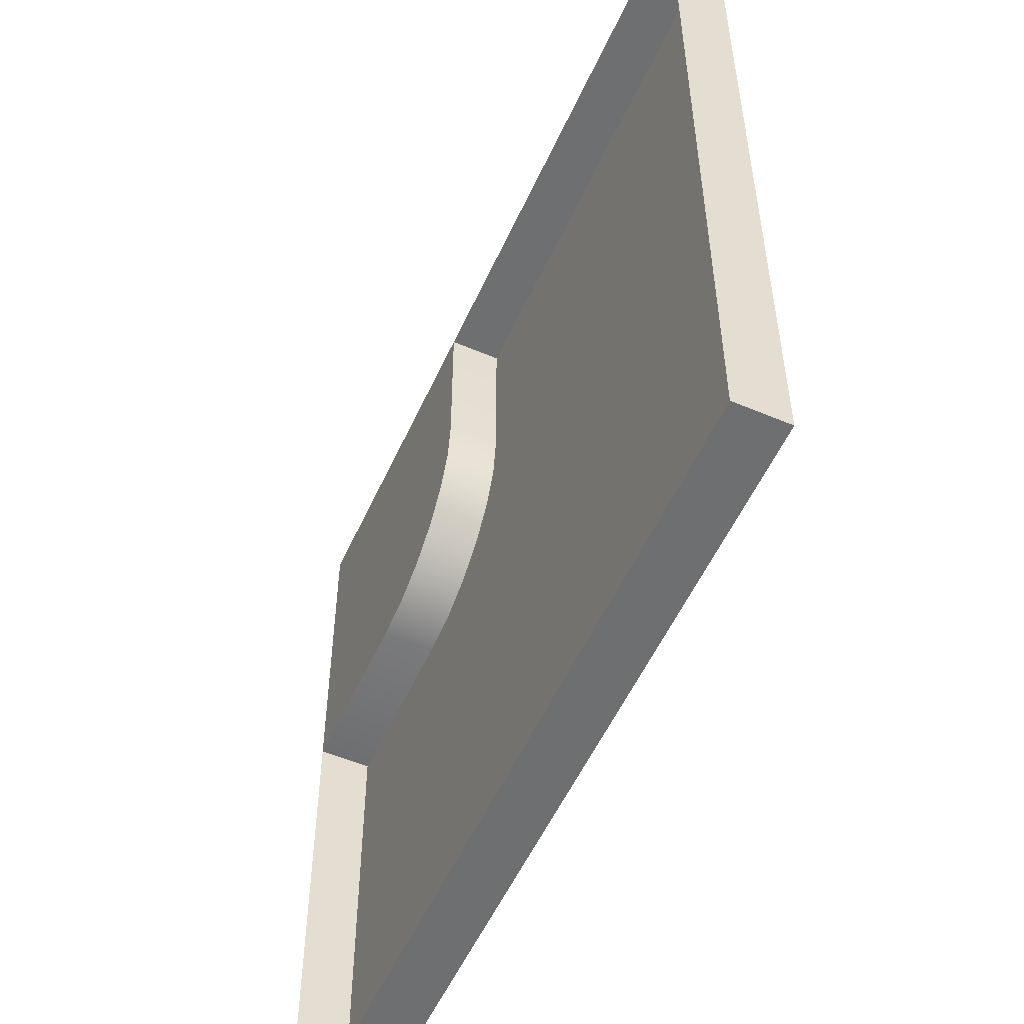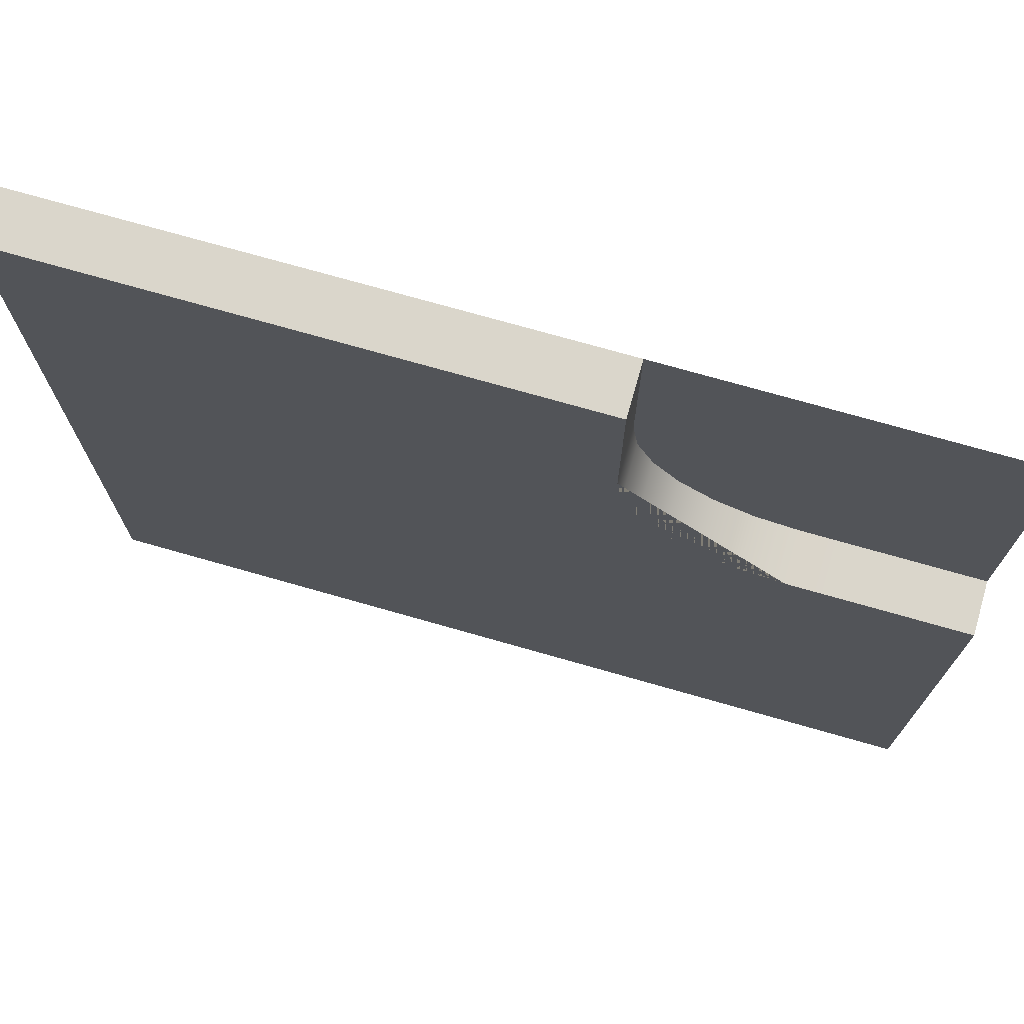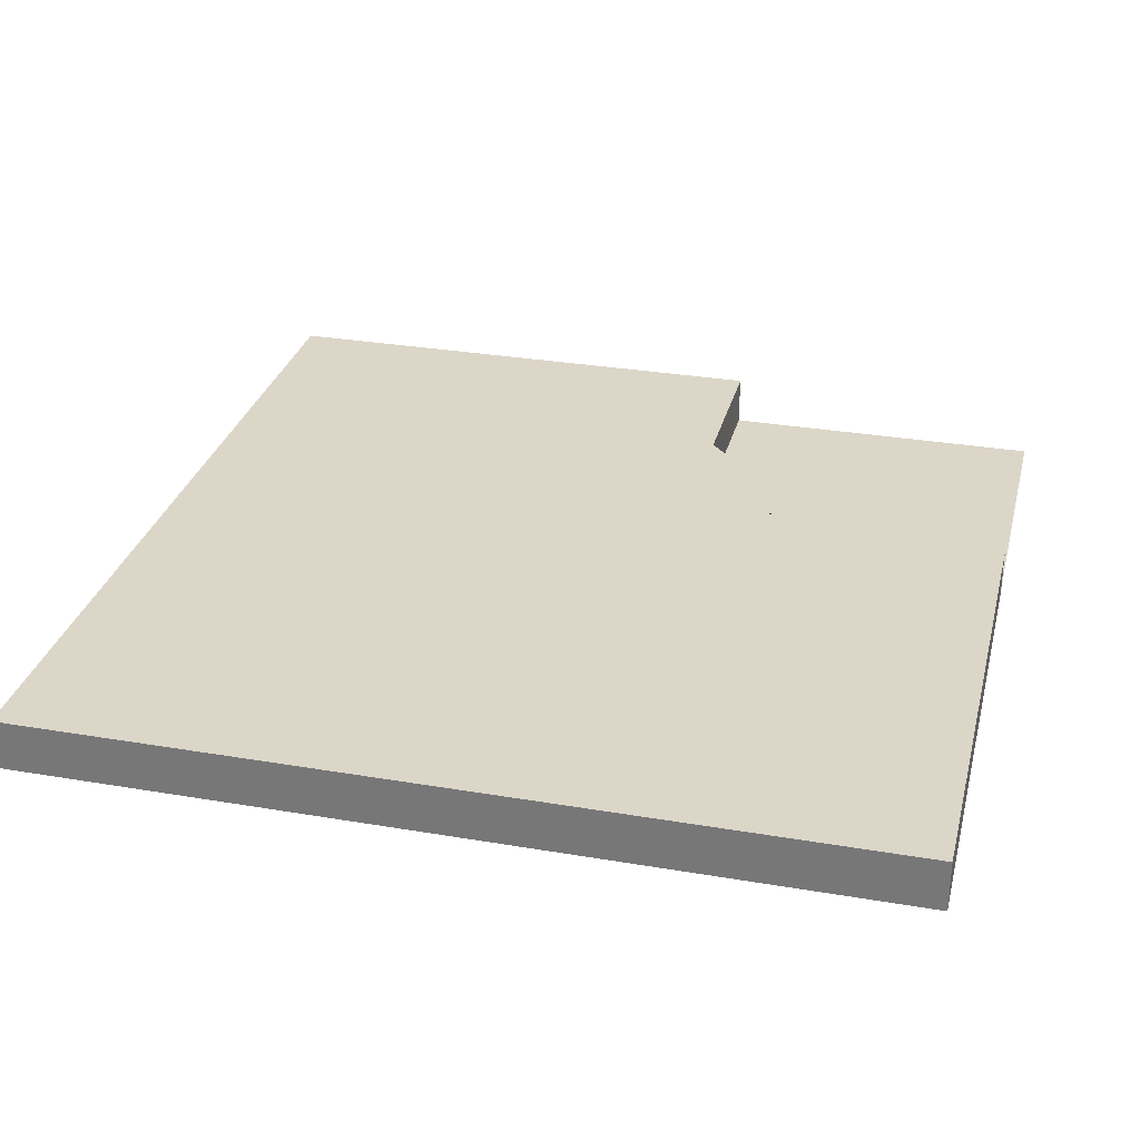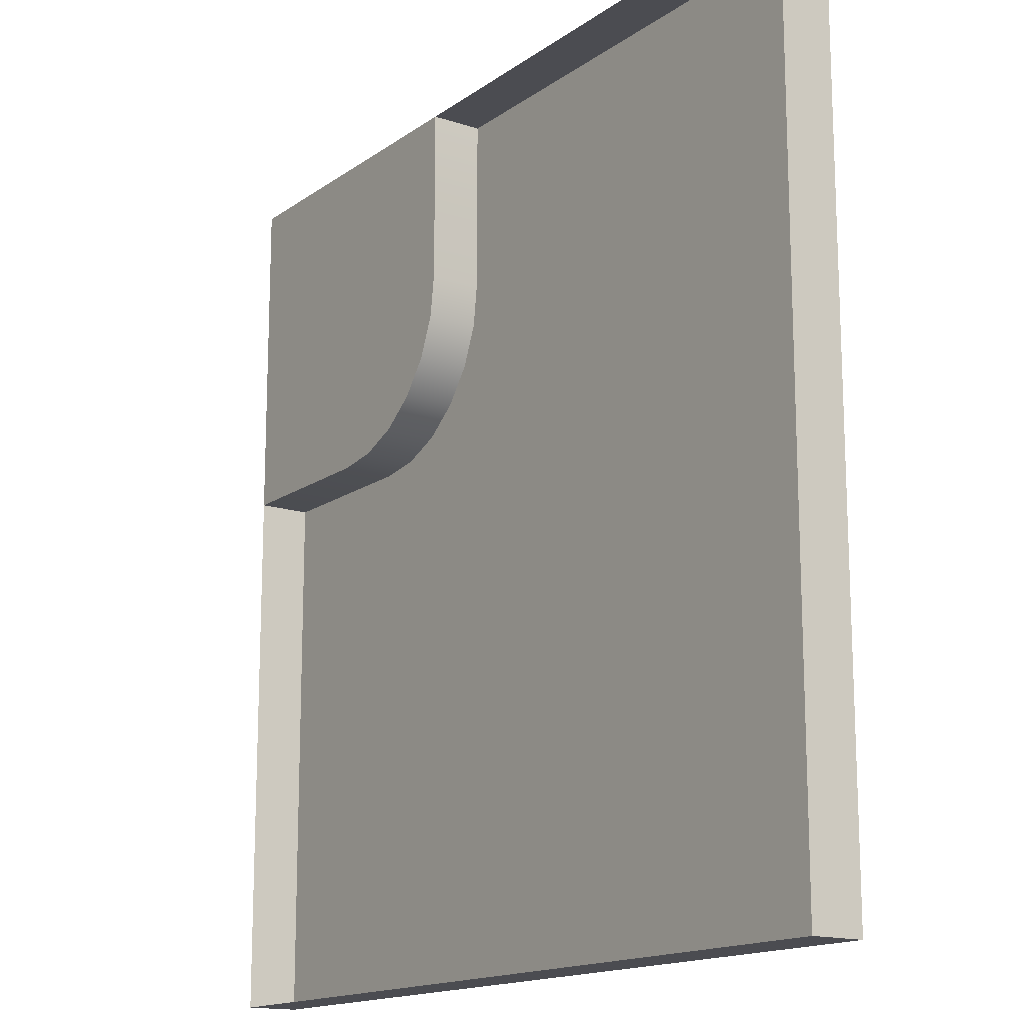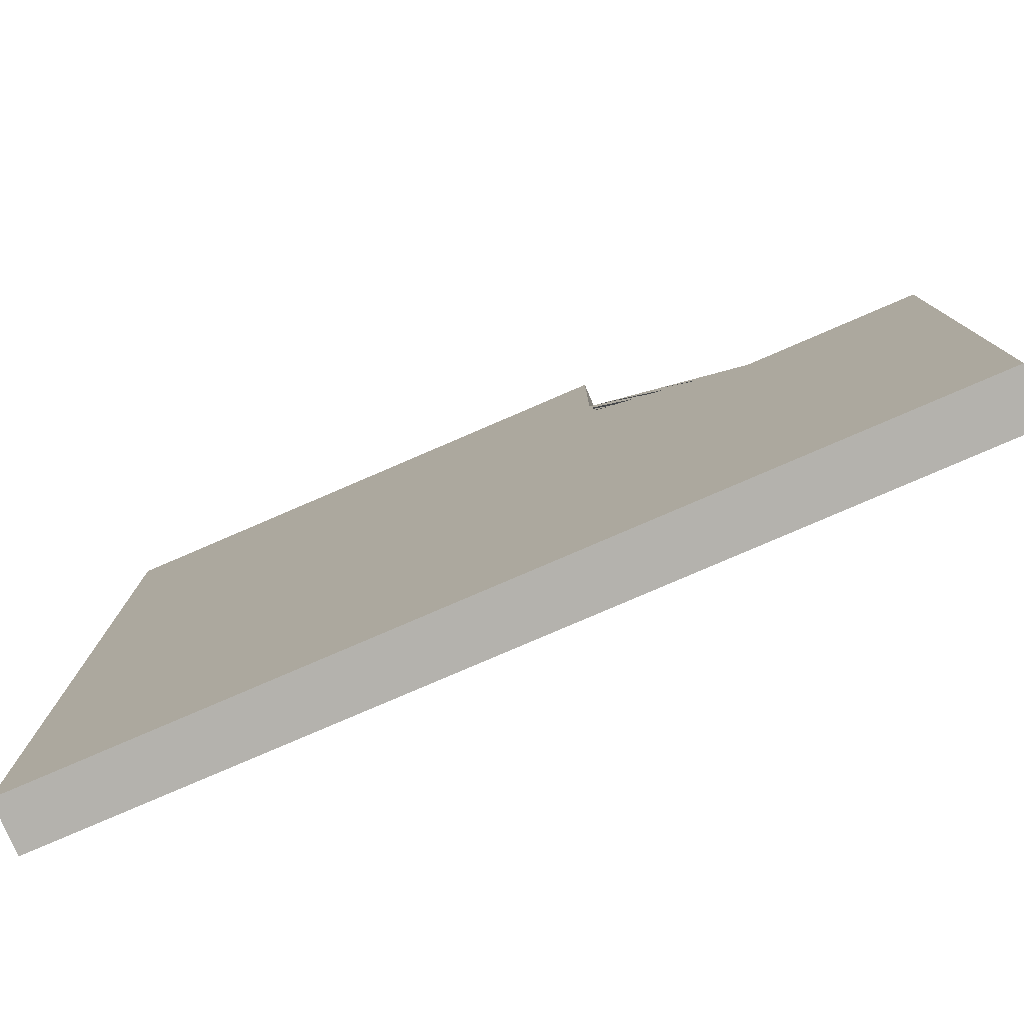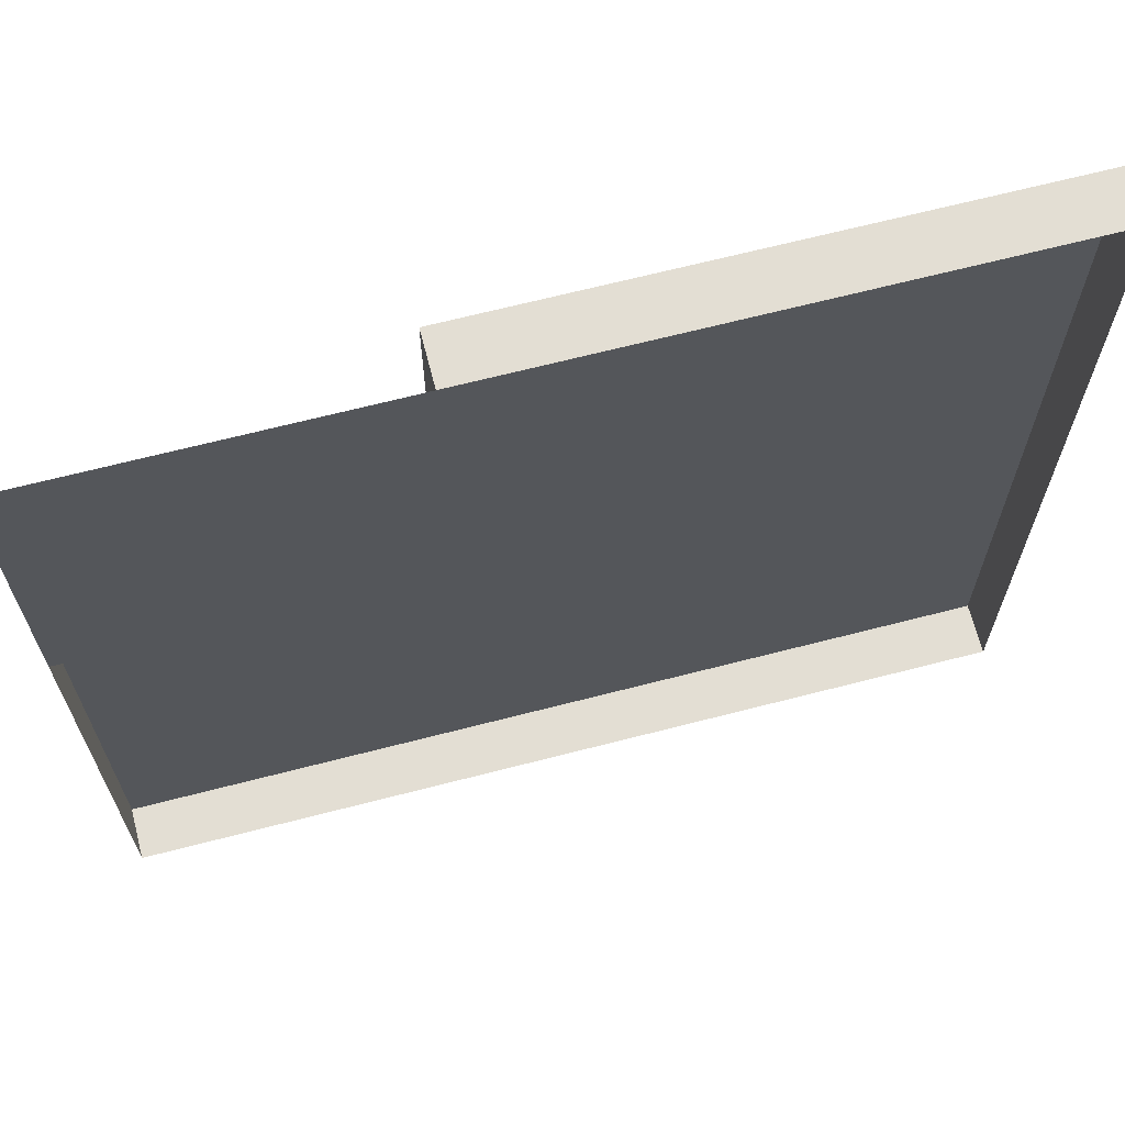
<metadata>
{"format":"obj","ext":"obj","renderer":"f3d","projection":"perspective","resolution":1024,"background":"white","views":[{"elev":-54.5,"azim":65.8,"up":"+Z"},{"elev":73.8,"azim":-164.1,"up":"+Z"},{"elev":30.2,"azim":-166.1,"up":"+Y"},{"elev":-15.4,"azim":55.2,"up":"+Z"},{"elev":-79.5,"azim":-156.7,"up":"+Z"},{"elev":67.3,"azim":-14.5,"up":"+Z"}]}
</metadata>
<code>
o curve
v 2 0 2
v 2 0 -2
v -2 0 2
v -2 0 -2
v 2 0.2376 2
v 2 0.2376 -2
v -2 0.2376 -2
v 2 0 0.4688
v -2 0 0.4688
v 2 0.2376 0.4688
v -2 0.2376 0.4688
v -0.456 0 2
v -0.456 0 -2
v -0.456 0.2376 2
v -0.456 0.2376 -2
v -1.203 0.2376 0.4688
v -0.456 0.2376 1.215
v 0.2907 0.2376 0.4688
v -0.456 0.2376 -0.2779
v -1.009 0.2376 0.4942
v -0.8293 0.2376 0.5688
v -0.6746 0.2376 0.6874
v -0.556 0.2376 0.8421
v -0.4814 0.2376 1.022
v -0.456 0 1.215
v -1.203 0 0.4688
v -0.4814 0 1.022
v -0.556 0 0.8421
v -0.6746 0 0.6874
v -0.8293 0 0.5688
v -1.009 0 0.4942
f 12 25 27 28 29 30 31 26 9 3
f 10 6 15 19 18
f 8 2 6 10
f 13 4 7 15
f 12 1 5 14
f 1 8 10 5
f 4 9 11 7
f 16 19 15 7 11
f 17 25 12 14
f 2 13 15 6
f 5 10 18 17 14
f 16 20 21 22 23 24 17 18 19
f 16 26 31 20
f 20 31 30 21
f 21 30 29 22
f 22 29 28 23
f 23 28 27 24
f 24 27 25 17
f 9 26 16 11

</code>
